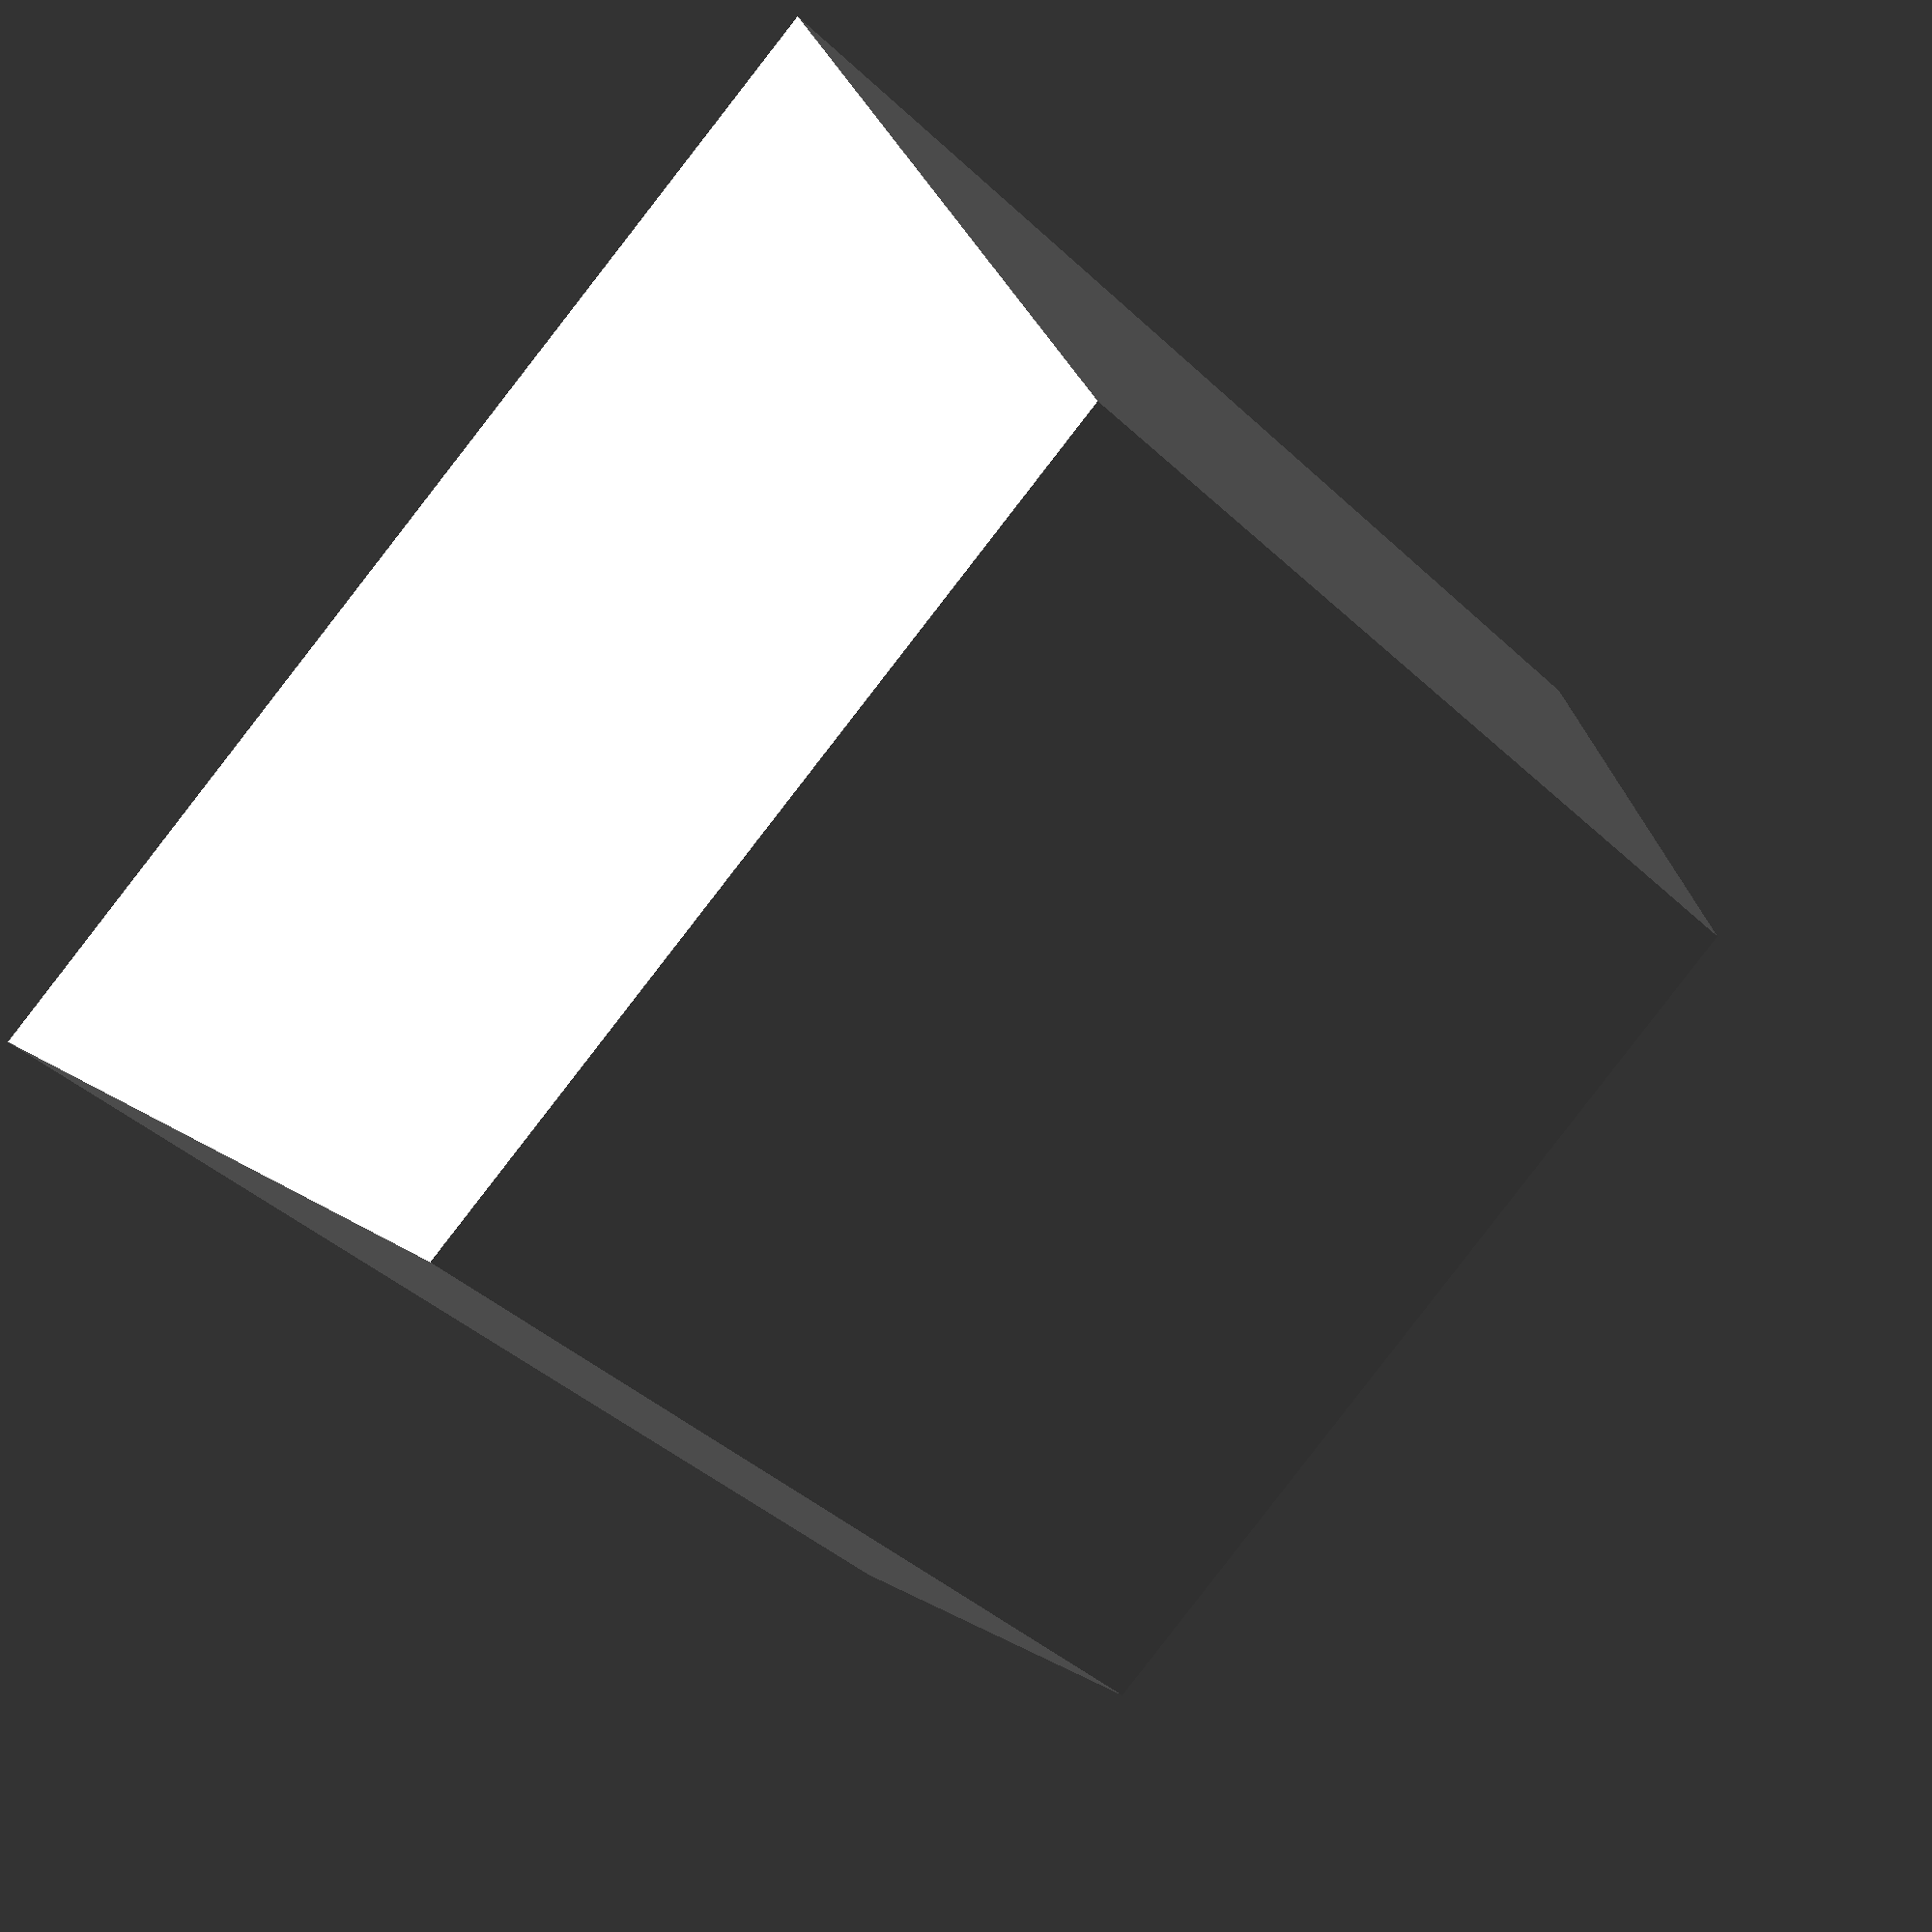
<openscad>
// DCS Row 2 key:
// actual length and width: 0.71875 inch (3/4 - 1/32)
// == 18.25625 mm
// 3/4 is 19.0500 mm (total space required per key)
// top is ~ 13mm wide x 14mm deep

// one 1x key actual space reserved for that key
keydist = 19.05;


module dcs_keyshape( topwidth, botwidth, keyheight, x, y ) {
    
    //scalemult = ((1 - (topwidth/botwidth)) / keyheight);
    // echo(scalemult);
    // linear_extrude( height = (keyheight), scale(h) = (1 - (h * scalemult)) ) {
    //     // echo([botwidth * x, botwidth * y]);
    //     square( size = [botwidth * x, botwidth * y], r = 1, center = true );
    // }

    hull(){
        linear_extrude(height = 0.01){
            square( size = [botwidth * x, botwidth * y], r = 1, center = true );
        }
        translate( [0, 0, keyheight - 0.01] ) {
            linear_extrude( height = 0.01 ){
                square( size = [topwidth * x, topwidth * y], r = 1, center = true );
            }
        }
    }
}

module dcs_full_keycap( topwidth, botwidth, keyheight, x, y ){
    translate( [(botwidth * x) / 2, (botwidth * y) / 2, 0] ) { // recenter
        difference(){
            dcs_keyshape( topwidth, botwidth, keyheight, x, y );
            scale( [0.9, 0.9, 0.9] ) { // totally inaccurate keycap thickness!
                dcs_keyshape( topwidth, botwidth, keyheight, x, y );
            }
        }
        
    }
}

// Example:
// dcs_r2( x = 2 )      // 2x wide, 1x tall
// dcs_r2( y = 1.75 )   // 1.75x tall, 1x wide
module dcs_r2( x = 1, y = 1 ) {
    dcs_full_keycap( topwidth = 14, botwidth = 18.25625, keyheight = 9, x = x, y = y );
}

dcs_r2();
</openscad>
<views>
elev=335.2 azim=223.1 roll=333.9 proj=p view=wireframe
</views>
